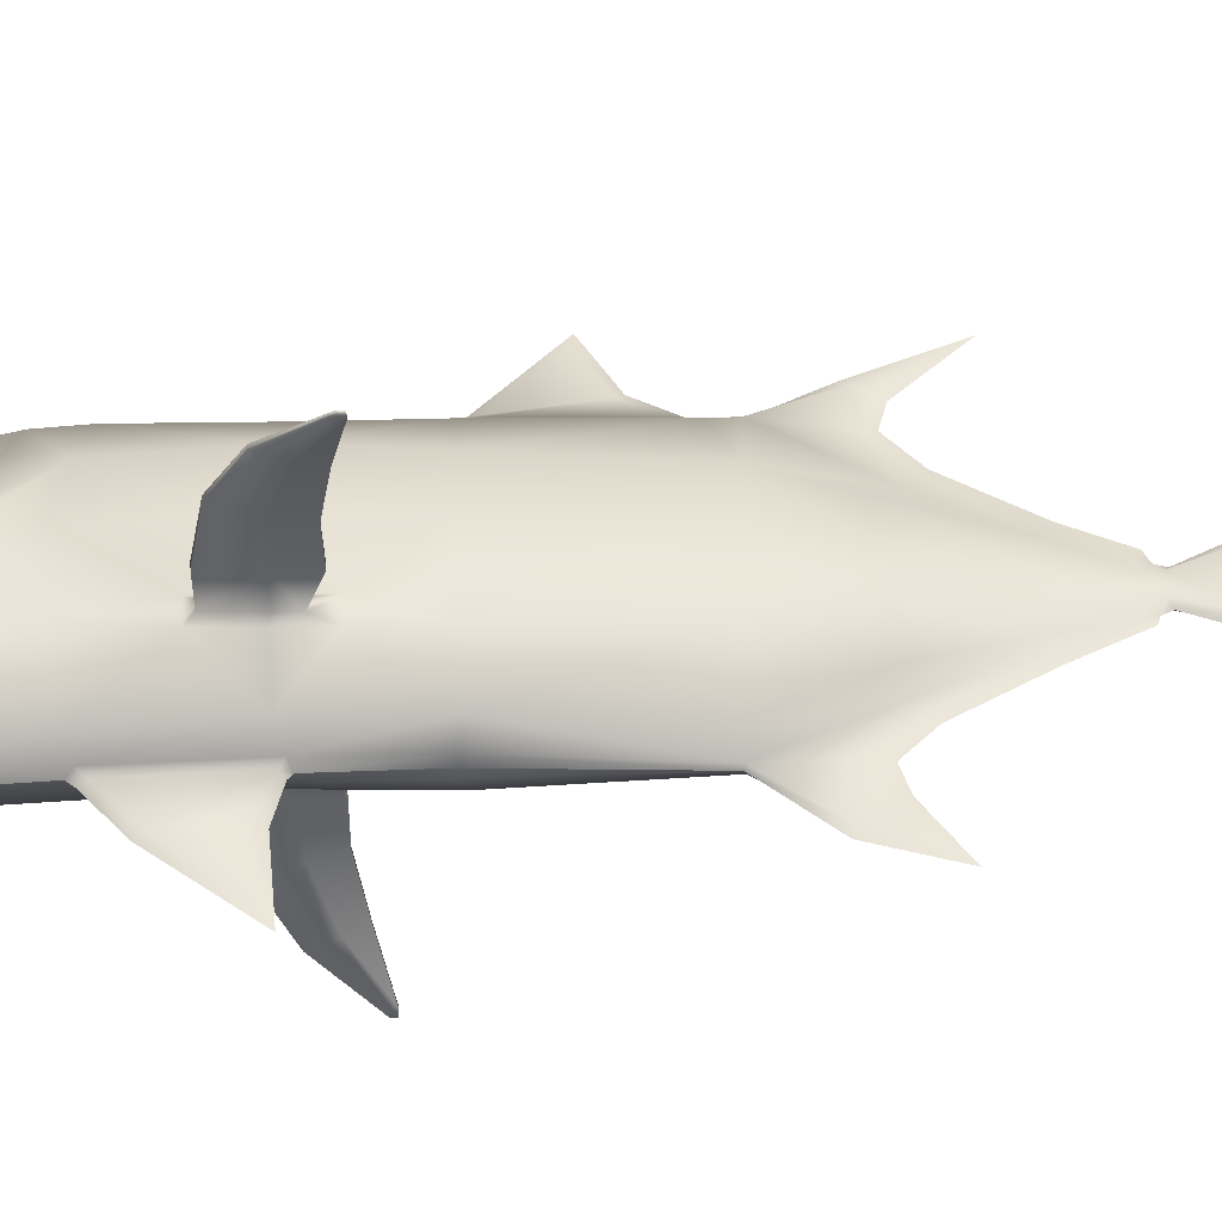
<metadata>
{"format":"obj","ext":"obj","renderer":"f3d","projection":"perspective","resolution":1024,"background":"white","views":[{"elev":-43.9,"azim":-88.9,"up":"+Y"}]}
</metadata>
<code>
o LowPolyExport
v 0.01371 0.0268 0.4743
v 0.01442 0.04379 0.4743
v 0.009957 -0.06282 0.1739
v 0.01459 -0.06592 0.2955
v 0.00919 0.1408 0.2989
v 0.005371 0.1384 0.1663
v 0.01687 0.1326 0.6097
v 0.01501 0.1604 0.2416
v 0.01188 0.1465 0.1762
v 0.01648 0.1988 0.2195
v 0.01687 -0.08029 0.6377
v 0.01687 0.1959 0.6498
v 0.01687 0.0361 0.5577
v 0.01687 0.04522 0.5567
v 0.01404 0.06077 0.5178
v 0.01404 0.1358 0.6022
v 0.01404 -0.0403 0.598
v 0.01404 0.01758 0.5166
v 0.01404 -0.004499 0.5571
v 0.01687 0.1023 0.5913
v 0.01687 0.07303 0.5731
v 0.01404 0.08533 0.5552
v 0.01687 0.009318 0.5743
v 0.01613 0.05645 0.4688
v 0.01592 0.1898 0.3906
v 0.01613 0.1382 0.3546
v 0.01568 0.1679 0.3481
v 0.01613 0.1624 0.3608
v 0.01371 -0.02887 0.3718
v 0.01371 0.00471 0.4265
v 0.01613 0.07331 0.4339
v 0.01613 0.1089 0.3782
v 0.01266 0.09698 0.3692
v 0.01648 0.01737 0.4715
v 0.01648 -0.06204 0.3541
v 0.01648 -0.003399 0.4309
v 0.01648 -0.03698 0.3762
v 0.01648 -0.1009 0.3426
v 0.01648 -0.08574 0.3606
v 0.01648 -0.1111 0.3758
v -0.01857 -0.0259 -0.1001
v 0.00952 -0.0634 0.1016
v 0.01129 -0.06574 0.01193
v 0.004376 0.137 0.005753
v 0.006068 0.1384 0.09215
v 0.01624 -0.1351 0.09089
v 0.01532 -0.09817 0.04263
v 0.01369 -0.09582 0.08937
v 0.001242 -0.01359 -0.1672
v -0.00169 -0.03291 -0.1631
v 0.01687 -0.03457 0.6046
v 0.01404 0.1093 0.5792
v 0.003512 0.1126 -0.06974
v 0.003816 0.05269 -0.1224
v 0.004559 0.1343 -0.02619
v 0.003843 0.1257 -0.05221
v -0.000224 -0.02373 -0.1686
v -0.003306 -0.06242 -0.09118
v -0.001885 -0.06695 -0.06592
v -0.003017 -0.06594 -0.07885
v -0.01873 0.04373 0.2938
v -0.0126 0.08767 0.297
v -0.000189 -0.05312 0.3003
v -0.01873 -0.01138 0.2968
v -0.01726 0.09466 0.1729
v -0.006257 -0.05527 0.1766
v 0.002983 -0.01895 0.3659
v -0.008444 0.007905 0.3583
v 0.01252 0.06417 0.4274
v 0.002673 0.03436 0.423
v -0.008444 0.04373 0.3522
v 0.000542 0.0787 0.3575
v -0.01359 0.03419 -0.07583
v -0.01543 0.04393 -0.05686
v -0.01033 0.06262 -0.06561
v -0.008493 0.05295 -0.08458
v -0.01278 0.0975 -0.000735
v -0.01865 0.09838 0.09184
v -0.005917 -0.05341 0.09625
v -0.003115 -0.06107 0.006131
v -0.01557 0.03535 -0.06454
v -0.01326 0.05523 -0.05731
v -0.008353 0.06179 -0.07691
v -0.01066 0.04136 -0.08414
v 0.00899 0.14 0.2815
v -0.002498 -0.04867 -0.1297
v 0.01377 0.02792 0.4823
v 0.01435 0.04431 0.4826
v -0.0259 -0.01692 -0.003182
v -0.02397 0.04373 -0.005912
v -0.02715 0.04373 0.08916
v -0.02628 -0.02232 0.1735
v -0.02628 0.04373 0.1707
v -0.01979 0.0389 -0.0667
v -0.01968 0.04577 -0.06056
v -0.01794 0.05481 -0.06092
v -0.0156 0.06074 -0.06756
v -0.01402 0.06007 -0.07661
v -0.01413 0.05302 -0.08275
v -0.01587 0.04379 -0.08239
v -0.01821 0.03801 -0.07575
v -0.02127 0.04626 -0.07049
v -0.02123 0.04876 -0.06826
v -0.0206 0.05203 -0.06839
v -0.01975 0.05418 -0.0708
v -0.01917 0.05393 -0.07407
v -0.01921 0.0514 -0.0763
v -0.01985 0.0481 -0.07617
v -0.0207 0.04598 -0.07376
v 0.01369 -0.06733 0.0985
v 0.01466 -0.06967 0.0169
v 0.009721 0.1417 0.171
v 0.01235 0.1439 0.273
v -0.02217 -0.0207 -0.06637
v -0.1739 -0.04484 0.1377
v -0.173 -0.04634 0.1378
v -0.1678 -0.04404 0.1379
v -0.1685 -0.04251 0.1378
v -0.05446 -0.01566 0.06367
v -0.1012 -0.02172 0.07325
v -0.1409 -0.03246 0.09551
v -0.1416 -0.02996 0.09526
v -0.102 -0.01852 0.07287
v -0.05535 -0.01087 0.06322
v -0.05535 -0.01087 0.1203
v -0.08697 -0.01592 0.1201
v -0.1282 -0.02679 0.1278
v -0.1274 -0.02972 0.1281
v -0.0861 -0.01967 0.1205
v -0.05432 -0.01648 0.1208
v -0.05535 -0.01087 0.09411
v -0.09385 -0.01711 0.09844
v -0.1344 -0.02825 0.1129
v -0.0543 -0.01657 0.09581
v -0.09266 -0.02087 0.09984
v -0.1333 -0.03115 0.1138
v -0.03143 -0.008836 0.1102
v -0.02631 -0.002922 0.125
v -0.02702 -0.02259 0.126
v -0.03143 -0.01799 0.1107
v -0.0261 -0.003029 0.05694
v -0.03142 -0.008835 0.06322
v -0.03142 -0.008835 0.09411
v -0.02639 -0.002957 0.09366
v -0.02688 -0.02286 0.09402
v -0.03144 -0.01815 0.09581
v -0.03143 -0.01666 0.06367
v -0.02668 -0.021 0.05794
v 0.02188 0.0268 0.4743
v 0.02117 0.04379 0.4743
v 0.02563 -0.06282 0.1739
v 0.021 -0.06592 0.2955
v 0.0264 0.1408 0.2989
v 0.03022 0.1384 0.1663
v 0.01872 0.1326 0.6097
v 0.02058 0.1604 0.2416
v 0.02371 0.1465 0.1762
v 0.01911 0.1988 0.2195
v 0.01872 -0.08029 0.6377
v 0.01872 0.1959 0.6498
v 0.01872 0.0361 0.5577
v 0.01872 0.04522 0.5567
v 0.02155 0.06077 0.5178
v 0.02155 0.1358 0.6022
v 0.02155 -0.0403 0.598
v 0.02155 0.01758 0.5166
v 0.02155 -0.004499 0.5571
v 0.01872 0.1023 0.5913
v 0.01872 0.07303 0.5731
v 0.02155 0.08533 0.5552
v 0.01872 0.009318 0.5743
v 0.01946 0.05645 0.4688
v 0.01967 0.1898 0.3906
v 0.01946 0.1382 0.3546
v 0.01991 0.1679 0.3481
v 0.01946 0.1624 0.3608
v 0.02188 -0.02887 0.3718
v 0.02188 0.00471 0.4265
v 0.01946 0.07331 0.4339
v 0.01946 0.1089 0.3782
v 0.02293 0.09698 0.3692
v 0.0191 0.01737 0.4715
v 0.0191 -0.06204 0.3541
v 0.0191 -0.003399 0.4309
v 0.0191 -0.03698 0.3762
v 0.0191 -0.1009 0.3426
v 0.0191 -0.08574 0.3606
v 0.0191 -0.1111 0.3758
v 0.05416 -0.0259 -0.1001
v 0.02607 -0.0634 0.1016
v 0.0243 -0.06574 0.01193
v 0.03121 0.137 0.005753
v 0.02952 0.1384 0.09215
v 0.01935 -0.1351 0.09089
v 0.02027 -0.09817 0.04263
v 0.0219 -0.09582 0.08937
v 0.03435 -0.01359 -0.1672
v 0.03728 -0.03291 -0.1631
v 0.01872 -0.03457 0.6046
v 0.02155 0.1093 0.5792
v 0.01779 0.01999 0.4789
v 0.01779 0.05209 0.4778
v 0.01779 0.1437 0.163
v 0.01779 0.1469 0.2977
v 0.01779 -0.06745 0.2951
v 0.01779 -0.06382 0.1738
v 0.01779 0.1496 0.1708
v 0.01779 0.1654 0.2454
v 0.01779 0.2077 0.2215
v 0.01779 -0.08578 0.6407
v 0.01779 0.2017 0.6522
v 0.01779 0.03832 0.5635
v 0.01779 0.04344 0.5628
v 0.01779 0.01257 0.5796
v 0.01779 -0.009451 0.5533
v 0.01779 0.09019 0.5512
v 0.01779 0.06641 0.515
v 0.01779 0.1389 0.5967
v 0.01779 0.01179 0.5142
v 0.01779 -0.04425 0.5931
v 0.01779 0.1391 0.3608
v 0.01779 0.06078 0.4741
v 0.01779 0.2028 0.4093
v 0.01779 0.1733 0.3449
v 0.01779 0.1586 0.3657
v 0.01779 0.1137 0.3823
v 0.01779 0.0788 0.4369
v 0.01779 0.01439 0.4773
v 0.01779 -0.06335 0.3602
v 0.01779 -0.008886 0.4339
v 0.01779 -0.04188 0.3801
v 0.01779 -0.1064 0.3396
v 0.01779 -0.08272 0.3661
v 0.01779 -0.1226 0.3925
v 0.01779 0.1446 0.09227
v 0.01779 0.1433 0.005434
v 0.01779 -0.06785 0.006943
v 0.01779 -0.06564 0.1044
v 0.01779 -0.1529 0.1014
v 0.01779 -0.1026 0.03826
v 0.01779 -0.09634 0.0956
v 0.01779 0.1305 0.6156
v 0.01779 -0.01226 -0.1733
v 0.01779 -0.03655 -0.1682
v 0.01779 -0.03195 0.6101
v 0.01779 0.06934 0.5785
v 0.01779 0.1132 0.5742
v 0.01779 0.09918 0.597
v 0.03208 0.1126 -0.06974
v 0.03177 0.05298 -0.1224
v 0.01779 0.05761 -0.1266
v 0.01779 0.1171 -0.07401
v 0.03103 0.1343 -0.02619
v 0.03175 0.1257 -0.05221
v 0.01779 0.1309 -0.05399
v 0.01779 0.1402 -0.02823
v 0.03581 -0.02373 -0.1686
v 0.01779 -0.02489 -0.1742
v 0.03889 -0.06242 -0.09118
v 0.03747 -0.06695 -0.06592
v 0.03861 -0.06594 -0.07885
v 0.01779 -0.06753 -0.0924
v 0.01779 -0.07292 -0.06717
v 0.01779 -0.07182 -0.08022
v 0.05432 0.04373 0.2938
v 0.04819 0.08767 0.297
v 0.03578 -0.05312 0.3003
v 0.05432 -0.01138 0.2968
v 0.05285 0.09466 0.1729
v 0.04185 -0.05527 0.1766
v 0.03261 -0.01895 0.3659
v 0.04403 0.007905 0.3583
v 0.02307 0.06417 0.4274
v 0.03292 0.03436 0.423
v 0.04403 0.04373 0.3522
v 0.03505 0.0787 0.3575
v 0.04918 0.03438 -0.07583
v 0.05102 0.04393 -0.05686
v 0.04591 0.06262 -0.06561
v 0.04408 0.0531 -0.08458
v 0.04837 0.0975 -0.000735
v 0.05424 0.09838 0.09184
v 0.04151 -0.05341 0.09625
v 0.0387 -0.06107 0.006131
v 0.05116 0.03536 -0.06454
v 0.04884 0.05523 -0.05731
v 0.04394 0.0618 -0.07691
v 0.04625 0.0416 -0.08414
v 0.0266 0.14 0.2815
v 0.01779 0.1457 0.2824
v 0.01779 -0.05299 -0.1329
v 0.03809 -0.04867 -0.1297
v 0.02182 0.02792 0.4823
v 0.02124 0.04431 0.4826
v 0.01779 0.02344 0.4855
v 0.01779 0.04952 0.485
v 0.06148 -0.01692 -0.003182
v 0.05956 0.04373 -0.005912
v 0.06274 0.04373 0.08916
v 0.06187 -0.02232 0.1735
v 0.06187 0.04373 0.1707
v 0.05538 0.03891 -0.0667
v 0.05527 0.04577 -0.06056
v 0.05353 0.05481 -0.06092
v 0.05119 0.06074 -0.06756
v 0.04961 0.06007 -0.07661
v 0.04972 0.05314 -0.08275
v 0.05146 0.04398 -0.08239
v 0.0538 0.03816 -0.07575
v 0.05686 0.04627 -0.07049
v 0.05682 0.04876 -0.06826
v 0.05619 0.05203 -0.06839
v 0.05534 0.05418 -0.0708
v 0.05476 0.05394 -0.07407
v 0.0548 0.05145 -0.0763
v 0.05543 0.04817 -0.07617
v 0.05628 0.04603 -0.07376
v 0.0219 -0.06733 0.0985
v 0.02093 -0.06967 0.0169
v 0.01779 -0.06936 0.1017
v 0.01779 -0.07207 0.01215
v 0.01779 0.147 0.2745
v 0.02587 0.1417 0.171
v 0.01779 0.1444 0.1673
v 0.02324 0.1439 0.273
v 0.05776 -0.0207 -0.06637
v 0.2095 -0.04484 0.1377
v 0.2086 -0.04634 0.1378
v 0.2034 -0.04404 0.1379
v 0.2041 -0.04251 0.1378
v 0.09005 -0.01566 0.06367
v 0.1368 -0.02172 0.07325
v 0.1765 -0.03246 0.09551
v 0.1772 -0.02996 0.09526
v 0.1376 -0.01852 0.07287
v 0.09093 -0.01087 0.06322
v 0.09093 -0.01087 0.1203
v 0.1226 -0.01592 0.1201
v 0.1638 -0.02679 0.1278
v 0.163 -0.02972 0.1281
v 0.1217 -0.01967 0.1205
v 0.0899 -0.01648 0.1208
v 0.09093 -0.01087 0.09411
v 0.1294 -0.01711 0.09844
v 0.1699 -0.02825 0.1129
v 0.08989 -0.01657 0.09581
v 0.1282 -0.02087 0.09984
v 0.1688 -0.03115 0.1138
v 0.06702 -0.008836 0.1102
v 0.0619 -0.002922 0.125
v 0.0626 -0.02259 0.126
v 0.06702 -0.01799 0.1107
v 0.06169 -0.003029 0.05694
v 0.06701 -0.008835 0.06322
v 0.06701 -0.008835 0.09411
v 0.06198 -0.002957 0.09366
v 0.06247 -0.02286 0.09402
v 0.06703 -0.01815 0.09581
v 0.06702 -0.01666 0.06367
v 0.06227 -0.021 0.05794
v 0.2066 -0.04518 0.1312
v 0.2089 -0.04617 0.134
v 0.2072 -0.0438 0.1312
v 0.2095 -0.04486 0.134
v -0.171 -0.04518 0.1312
v -0.1733 -0.04617 0.134
v -0.1716 -0.0438 0.1312
v -0.1739 -0.04486 0.134
f 54 49 84
f 80 89 59
f 30 67 29
f 128 118 117
f 29 63 4
f 61 65 93
f 55 236 256
f 82 56 75
f 68 61 64
f 6 78 65
f 33 62 72
f 4 66 3
f 69 70 2
f 49 251 243
f 44 78 45
f 218 12 211
f 324 9 207
f 207 10 209
f 9 8 10
f 248 7 20
f 245 11 210
f 213 13 212
f 17 23 19
f 19 13 18
f 15 13 14
f 88 18 15
f 14 22 15
f 217 22 216
f 20 16 52
f 296 15 217
f 52 218 247
f 225 25 28
f 224 25 223
f 27 28 25
f 69 24 31
f 26 27 5
f 204 27 224
f 225 26 221
f 70 1 2
f 33 26 5
f 69 32 33
f 85 65 62
f 70 71 68
f 69 33 72
f 29 35 37
f 70 30 1
f 29 36 30
f 201 34 228
f 30 34 1
f 229 39 233
f 35 38 39
f 233 40 234
f 39 38 40
f 61 92 64
f 66 42 3
f 50 291 86
f 43 80 59
f 367 115 118
f 43 79 80
f 48 47 46
f 241 46 239
f 110 241 320
f 110 47 48
f 73 49 57
f 7 12 16
f 51 17 11
f 213 21 14
f 22 247 216
f 21 52 22
f 246 20 21
f 23 212 13
f 242 12 7
f 57 244 50
f 111 240 47
f 240 46 47
f 45 236 44
f 86 41 50
f 45 203 235
f 232 40 38
f 36 231 230
f 34 230 228
f 37 229 231
f 31 226 32
f 32 221 26
f 202 24 2
f 24 227 31
f 18 215 19
f 19 220 17
f 295 18 87
f 113 208 8
f 208 10 8
f 220 11 17
f 59 237 43
f 205 38 4
f 3 238 206
f 56 252 53
f 54 84 76
f 51 214 23
f 75 56 53
f 53 251 54
f 55 255 56
f 49 258 57
f 41 57 50
f 114 59 89
f 59 264 263
f 60 262 264
f 81 114 89
f 114 73 41
f 3 205 4
f 64 66 63
f 64 67 68
f 62 71 72
f 68 30 70
f 72 70 69
f 139 79 66
f 91 77 90
f 92 139 66
f 90 77 74
f 93 78 91
f 62 5 85
f 112 8 9
f 5 290 85
f 86 262 58
f 58 41 86
f 201 87 1
f 202 88 296
f 2 87 88
f 142 119 124
f 142 131 143
f 137 130 140
f 138 91 144
f 147 134 119
f 95 104 103
f 96 105 104
f 81 101 73
f 74 96 95
f 74 94 81
f 84 101 100
f 83 97 75
f 82 97 96
f 83 99 98
f 76 100 99
f 107 108 102
f 99 106 98
f 98 105 97
f 99 108 107
f 100 109 108
f 95 102 94
f 94 109 101
f 77 44 55
f 74 77 82
f 82 77 55
f 53 54 76
f 43 321 111
f 42 111 110
f 238 110 320
f 6 113 112
f 290 113 85
f 203 112 324
f 60 41 58
f 118 116 117
f 121 367 122
f 148 79 145
f 134 129 135
f 135 128 136
f 134 120 119
f 135 121 120
f 141 91 90
f 131 123 132
f 132 122 133
f 138 92 93
f 131 126 125
f 132 127 126
f 141 89 148
f 124 120 123
f 120 122 123
f 140 134 146
f 125 129 130
f 129 127 128
f 147 145 146
f 142 144 141
f 140 145 139
f 137 144 143
f 140 138 137
f 142 148 147
f 137 131 125
f 148 89 80
f 250 288 197
f 284 260 297
f 178 177 271
f 340 330 339
f 177 267 271
f 265 269 266
f 253 236 192
f 286 254 253
f 272 265 275
f 282 154 269
f 266 181 276
f 152 270 267
f 273 150 274
f 197 251 250
f 192 282 281
f 218 160 164
f 324 157 323
f 207 158 157
f 157 158 156
f 248 155 242
f 159 245 210
f 161 213 212
f 165 171 199
f 167 161 171
f 163 161 166
f 294 166 293
f 170 162 163
f 217 170 163
f 164 168 200
f 296 163 294
f 218 200 247
f 225 173 223
f 224 173 175
f 175 173 176
f 273 172 150
f 175 174 153
f 204 175 153
f 174 225 221
f 274 150 149
f 174 181 153
f 180 273 181
f 269 289 266
f 274 272 275
f 273 276 181
f 177 183 152
f 274 149 178
f 184 177 178
f 201 182 149
f 182 178 149
f 229 187 183
f 183 186 152
f 233 188 187
f 187 188 186
f 300 265 268
f 190 270 151
f 291 198 292
f 191 260 284
f 361 329 348
f 283 191 284
f 196 194 195
f 241 194 196
f 241 318 320
f 318 195 319
f 277 197 288
f 155 164 160
f 199 159 165
f 213 169 246
f 247 170 216
f 200 169 170
f 246 168 248
f 171 212 214
f 160 242 155
f 257 244 258
f 319 240 321
f 194 240 195
f 193 236 235
f 292 198 189
f 193 203 154
f 188 232 186
f 184 231 185
f 182 230 184
f 185 229 183
f 226 179 180
f 221 180 174
f 172 202 150
f 227 172 179
f 166 215 219
f 167 220 215
f 166 295 293
f 325 208 322
f 158 208 156
f 159 220 165
f 237 260 191
f 186 205 152
f 151 238 190
f 252 254 249
f 250 280 288
f 199 214 245
f 249 279 287
f 249 251 252
f 253 255 256
f 197 258 243
f 189 257 277
f 260 326 297
f 264 260 263
f 262 261 264
f 297 326 285
f 326 277 285
f 205 151 152
f 268 270 300
f 271 268 272
f 275 266 276
f 178 272 274
f 274 276 273
f 351 283 357
f 281 299 298
f 300 270 351
f 298 278 281
f 282 301 299
f 266 289 153
f 323 156 325
f 153 290 204
f 262 292 259
f 259 292 189
f 293 201 149
f 202 294 150
f 150 293 149
f 354 331 359
f 343 354 355
f 342 349 352
f 299 350 356
f 359 346 358
f 303 312 304
f 304 313 305
f 309 285 277
f 278 304 286
f 302 278 285
f 288 309 277
f 305 287 279
f 286 305 279
f 287 307 280
f 280 308 288
f 312 311 315
f 314 307 306
f 313 306 305
f 307 316 308
f 308 317 309
f 310 303 302
f 317 302 309
f 281 253 192
f 278 286 281
f 286 253 281
f 249 280 250
f 191 321 237
f 190 319 191
f 238 318 190
f 154 325 289
f 325 290 289
f 203 323 154
f 261 189 326
f 328 330 329
f 363 333 334
f 283 360 357
f 346 341 342
f 347 340 341
f 332 346 331
f 333 347 332
f 353 299 356
f 343 335 336
f 344 334 335
f 350 300 351
f 338 343 337
f 339 344 338
f 297 353 360
f 336 332 331
f 334 332 335
f 346 352 358
f 341 337 342
f 341 339 338
f 357 359 358
f 354 356 355
f 352 357 358
f 356 349 355
f 350 352 349
f 360 354 359
f 349 343 355
f 360 284 297
f 327 362 364
f 365 116 366
f 329 340 348
f 345 339 330
f 333 361 348
f 334 345 363
f 363 362 361
f 363 327 364
f 361 328 329
f 345 330 363
f 133 122 367
f 366 367 365
f 117 136 128
f 366 115 368
f 133 367 118
f 127 133 118
f 365 121 136
f 117 365 136
f 128 127 118
f 29 67 63
f 61 62 65
f 55 44 236
f 82 55 56
f 68 71 61
f 6 45 78
f 33 5 62
f 4 63 66
f 49 54 251
f 44 77 78
f 218 16 12
f 324 112 9
f 207 9 10
f 248 242 7
f 245 51 11
f 213 14 13
f 17 51 23
f 19 23 13
f 15 18 13
f 88 87 18
f 14 21 22
f 217 15 22
f 20 7 16
f 296 88 15
f 52 16 218
f 225 223 25
f 224 27 25
f 69 2 24
f 26 28 27
f 204 5 27
f 225 28 26
f 33 32 26
f 69 31 32
f 85 6 65
f 29 4 35
f 29 37 36
f 201 1 34
f 30 36 34
f 229 35 39
f 35 4 38
f 233 39 40
f 61 93 92
f 66 79 42
f 50 244 291
f 367 368 115
f 43 42 79
f 241 48 46
f 110 48 241
f 110 111 47
f 73 84 49
f 213 246 21
f 22 52 247
f 21 20 52
f 246 248 20
f 23 214 212
f 242 211 12
f 57 258 244
f 111 321 240
f 240 239 46
f 45 235 236
f 45 6 203
f 232 234 40
f 36 37 231
f 34 36 230
f 37 35 229
f 31 227 226
f 32 226 221
f 202 222 24
f 24 222 227
f 18 219 215
f 19 215 220
f 295 219 18
f 113 322 208
f 208 209 10
f 220 210 11
f 59 263 237
f 205 232 38
f 3 42 238
f 56 255 252
f 51 245 214
f 53 76 83
f 83 75 53
f 53 252 251
f 55 256 255
f 49 243 258
f 41 73 57
f 114 60 59
f 59 60 264
f 60 58 262
f 89 90 81
f 90 74 81
f 114 81 73
f 3 206 205
f 64 92 66
f 64 63 67
f 62 61 71
f 68 67 30
f 72 71 70
f 139 145 79
f 91 78 77
f 93 65 78
f 112 113 8
f 5 204 290
f 86 291 262
f 201 295 87
f 202 2 88
f 2 1 87
f 142 147 119
f 142 124 131
f 137 125 130
f 138 93 91
f 147 146 134
f 95 96 104
f 96 97 105
f 81 94 101
f 74 82 96
f 74 95 94
f 84 73 101
f 83 98 97
f 82 75 97
f 83 76 99
f 76 84 100
f 109 102 108
f 102 103 107
f 103 104 107
f 104 105 107
f 105 106 107
f 99 107 106
f 98 106 105
f 99 100 108
f 100 101 109
f 95 103 102
f 94 102 109
f 43 237 321
f 42 43 111
f 238 42 110
f 6 85 113
f 290 322 113
f 203 6 112
f 60 114 41
f 118 115 116
f 121 365 367
f 148 80 79
f 134 130 129
f 135 129 128
f 134 135 120
f 135 136 121
f 141 144 91
f 131 124 123
f 132 123 122
f 138 139 92
f 131 132 126
f 132 133 127
f 141 90 89
f 124 119 120
f 120 121 122
f 140 130 134
f 125 126 129
f 129 126 127
f 147 148 145
f 142 143 144
f 140 146 145
f 137 138 144
f 140 139 138
f 142 141 148
f 137 143 131
f 340 329 330
f 177 152 267
f 265 301 269
f 253 256 236
f 286 279 254
f 272 268 265
f 282 193 154
f 266 153 181
f 152 151 270
f 197 243 251
f 192 193 282
f 218 211 160
f 324 207 157
f 207 209 158
f 248 168 155
f 159 199 245
f 161 162 213
f 165 167 171
f 167 166 161
f 163 162 161
f 294 163 166
f 170 169 162
f 217 216 170
f 164 155 168
f 296 217 163
f 218 164 200
f 225 176 173
f 224 223 173
f 273 179 172
f 175 176 174
f 204 224 175
f 174 176 225
f 174 180 181
f 180 179 273
f 269 154 289
f 177 185 183
f 184 185 177
f 201 228 182
f 182 184 178
f 229 233 187
f 183 187 186
f 233 234 188
f 300 301 265
f 190 283 270
f 291 244 198
f 283 190 191
f 241 239 194
f 241 196 318
f 318 196 195
f 277 257 197
f 213 162 169
f 247 200 170
f 200 168 169
f 246 169 168
f 171 161 212
f 160 211 242
f 257 198 244
f 319 195 240
f 194 239 240
f 193 192 236
f 193 235 203
f 188 234 232
f 184 230 231
f 182 228 230
f 185 231 229
f 226 227 179
f 221 226 180
f 172 222 202
f 227 222 172
f 166 167 215
f 167 165 220
f 166 219 295
f 325 156 208
f 158 209 208
f 159 210 220
f 237 263 260
f 186 232 205
f 151 206 238
f 252 255 254
f 199 171 214
f 287 280 249
f 249 254 279
f 249 250 251
f 253 254 255
f 197 257 258
f 189 198 257
f 260 261 326
f 264 261 260
f 262 259 261
f 278 298 285
f 298 297 285
f 326 189 277
f 205 206 151
f 268 267 270
f 271 267 268
f 275 265 266
f 178 271 272
f 274 275 276
f 351 270 283
f 281 282 299
f 282 269 301
f 323 157 156
f 153 289 290
f 262 291 292
f 293 295 201
f 202 296 294
f 150 294 293
f 354 336 331
f 343 336 354
f 342 337 349
f 299 301 350
f 359 331 346
f 303 311 312
f 304 312 313
f 309 302 285
f 278 303 304
f 302 303 278
f 288 308 309
f 305 306 287
f 286 304 305
f 287 306 307
f 280 307 308
f 311 310 315
f 310 317 315
f 317 316 315
f 315 314 313
f 313 312 315
f 314 315 307
f 313 314 306
f 307 315 316
f 308 316 317
f 310 311 303
f 317 310 302
f 191 319 321
f 190 318 319
f 238 320 318
f 154 323 325
f 325 322 290
f 203 324 323
f 261 259 189
f 328 327 330
f 363 361 333
f 283 284 360
f 346 347 341
f 347 348 340
f 332 347 346
f 333 348 347
f 353 298 299
f 343 344 335
f 344 345 334
f 350 301 300
f 338 344 343
f 339 345 344
f 297 298 353
f 336 335 332
f 334 333 332
f 346 342 352
f 341 338 337
f 341 340 339
f 357 360 359
f 354 353 356
f 352 351 357
f 356 350 349
f 350 351 352
f 360 353 354
f 349 337 343
f 327 328 362
f 365 117 116
f 363 364 362
f 363 330 327
f 361 362 328
f 366 368 367
f 366 116 115

</code>
